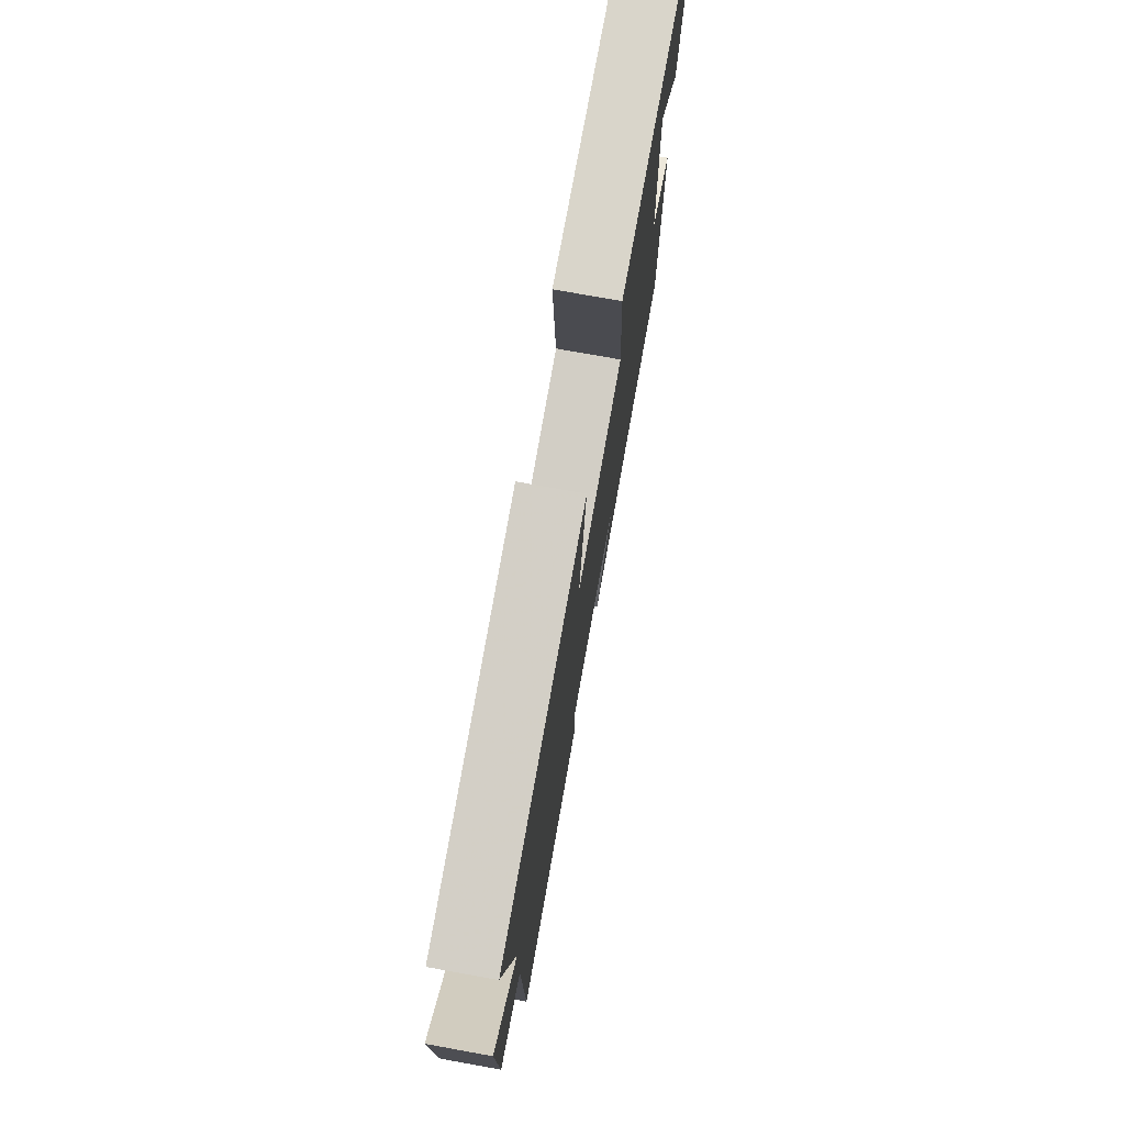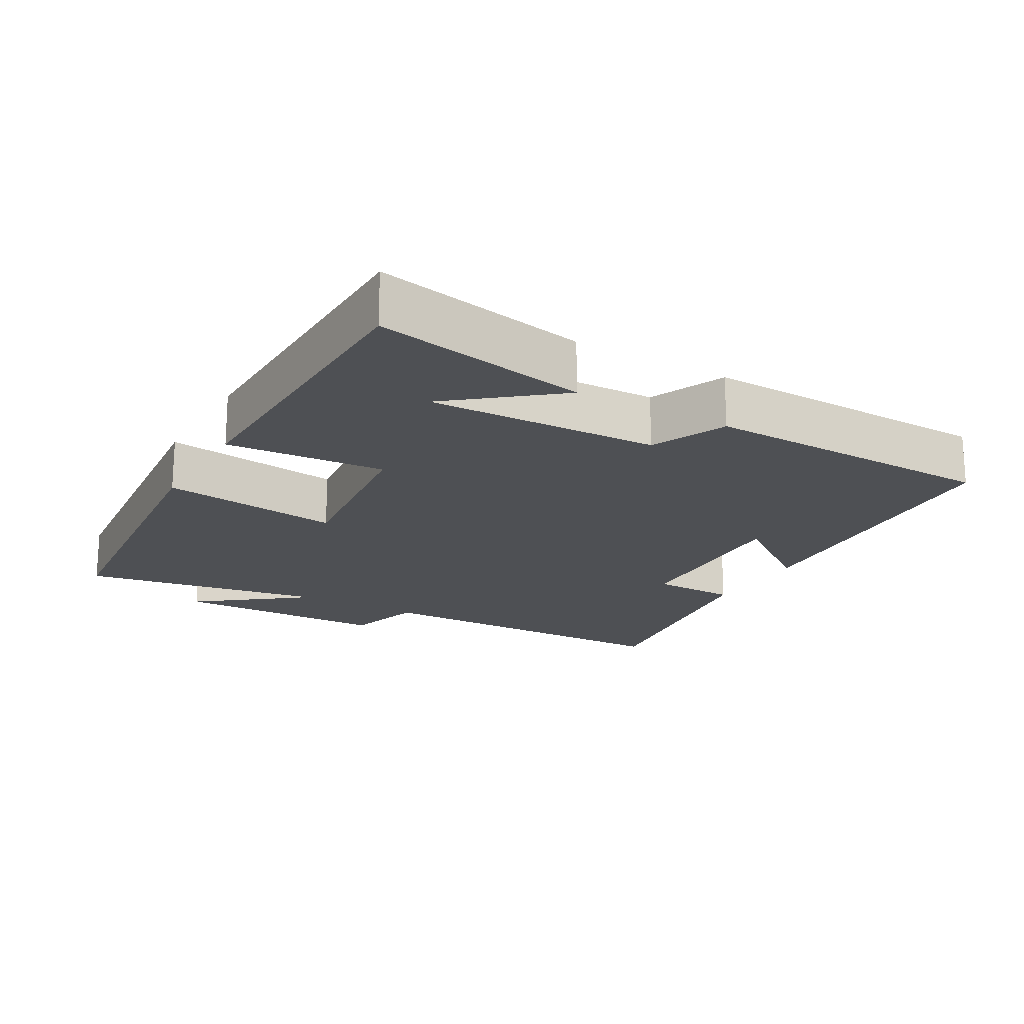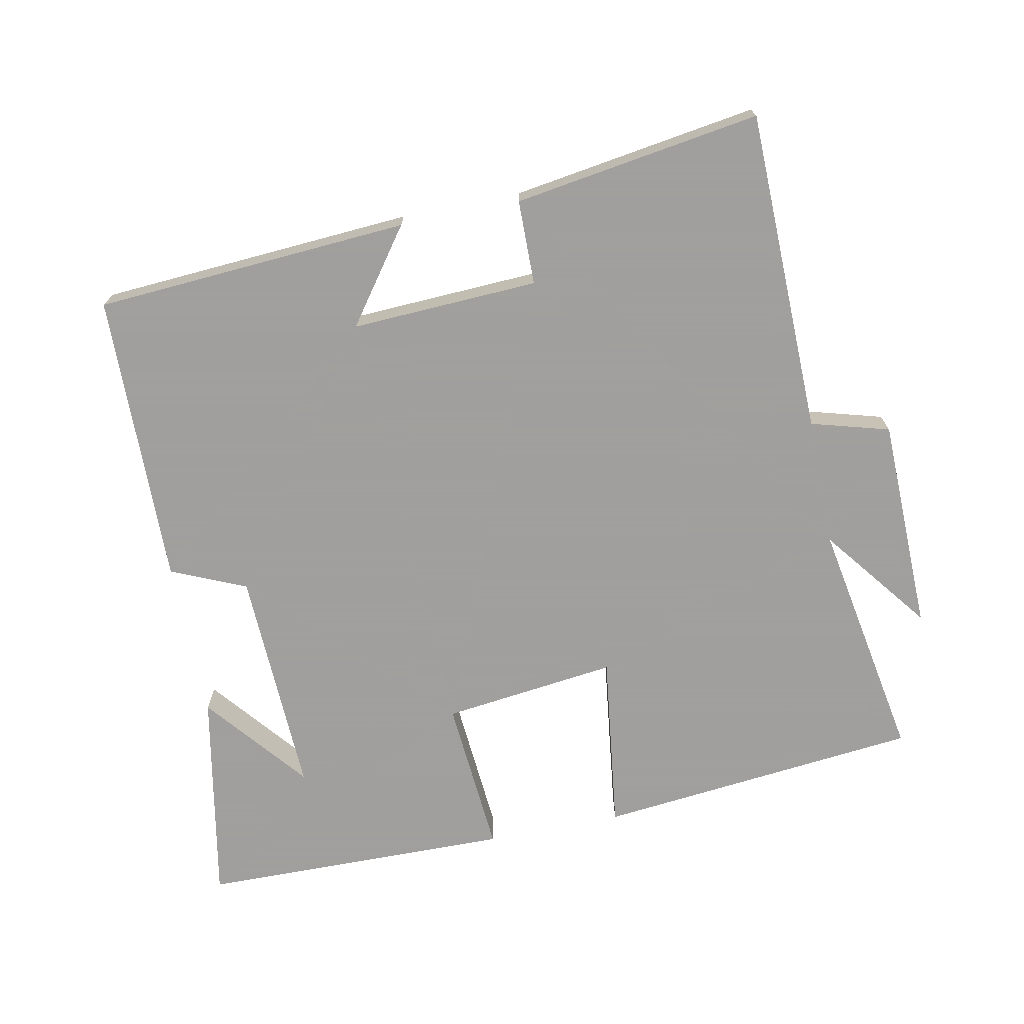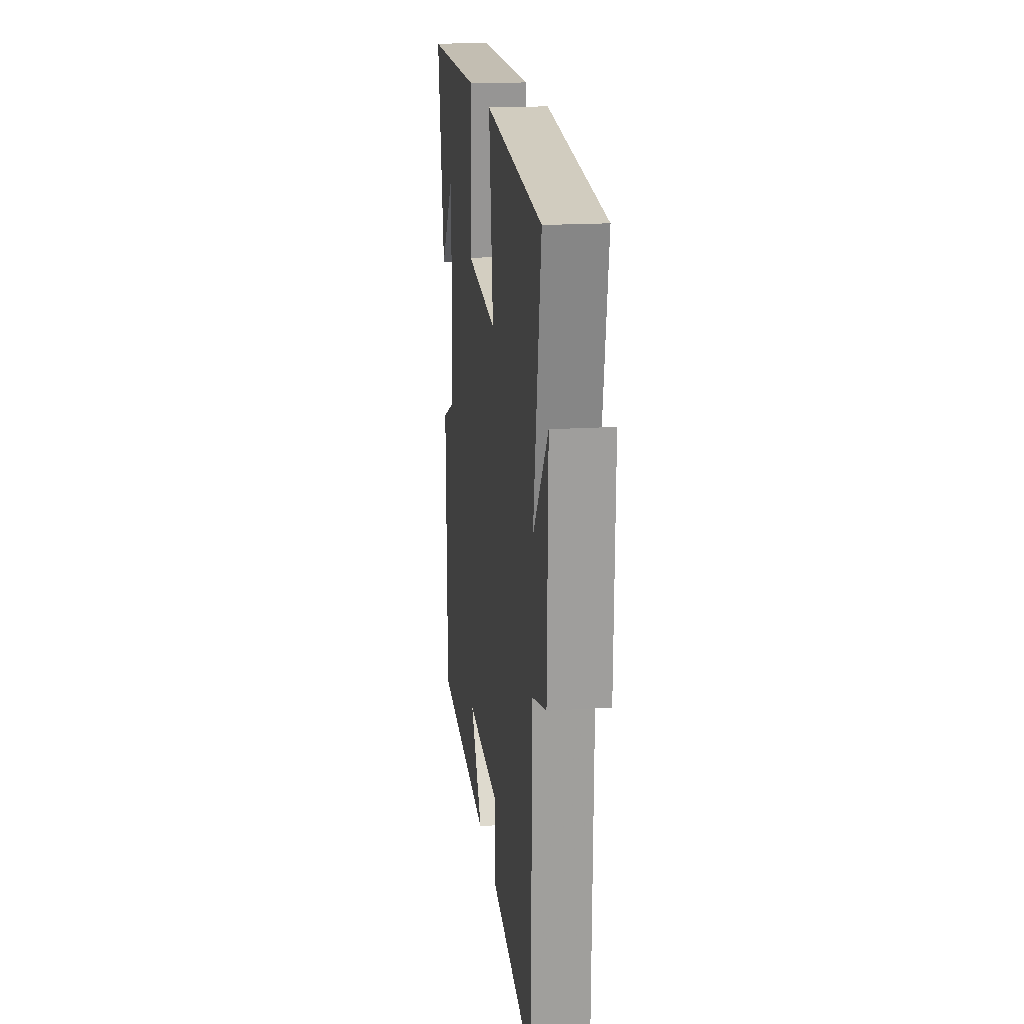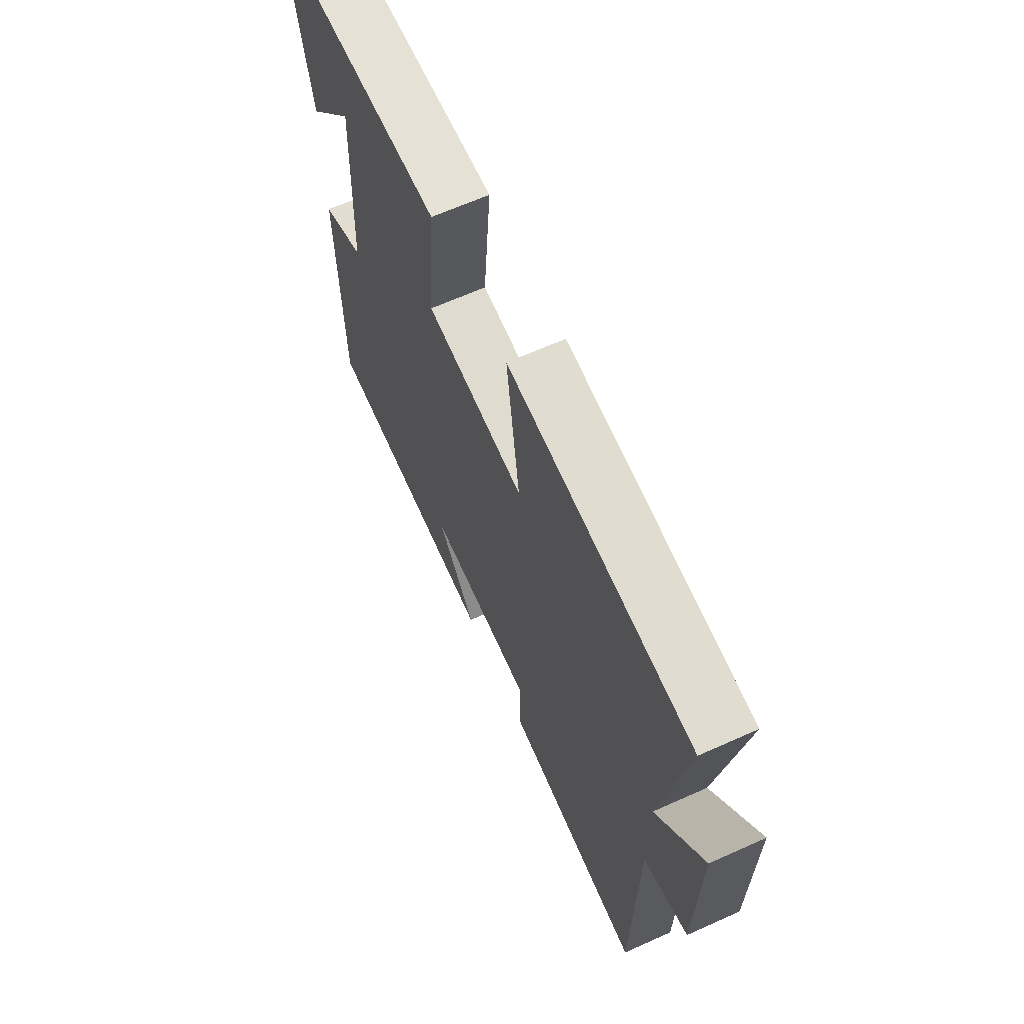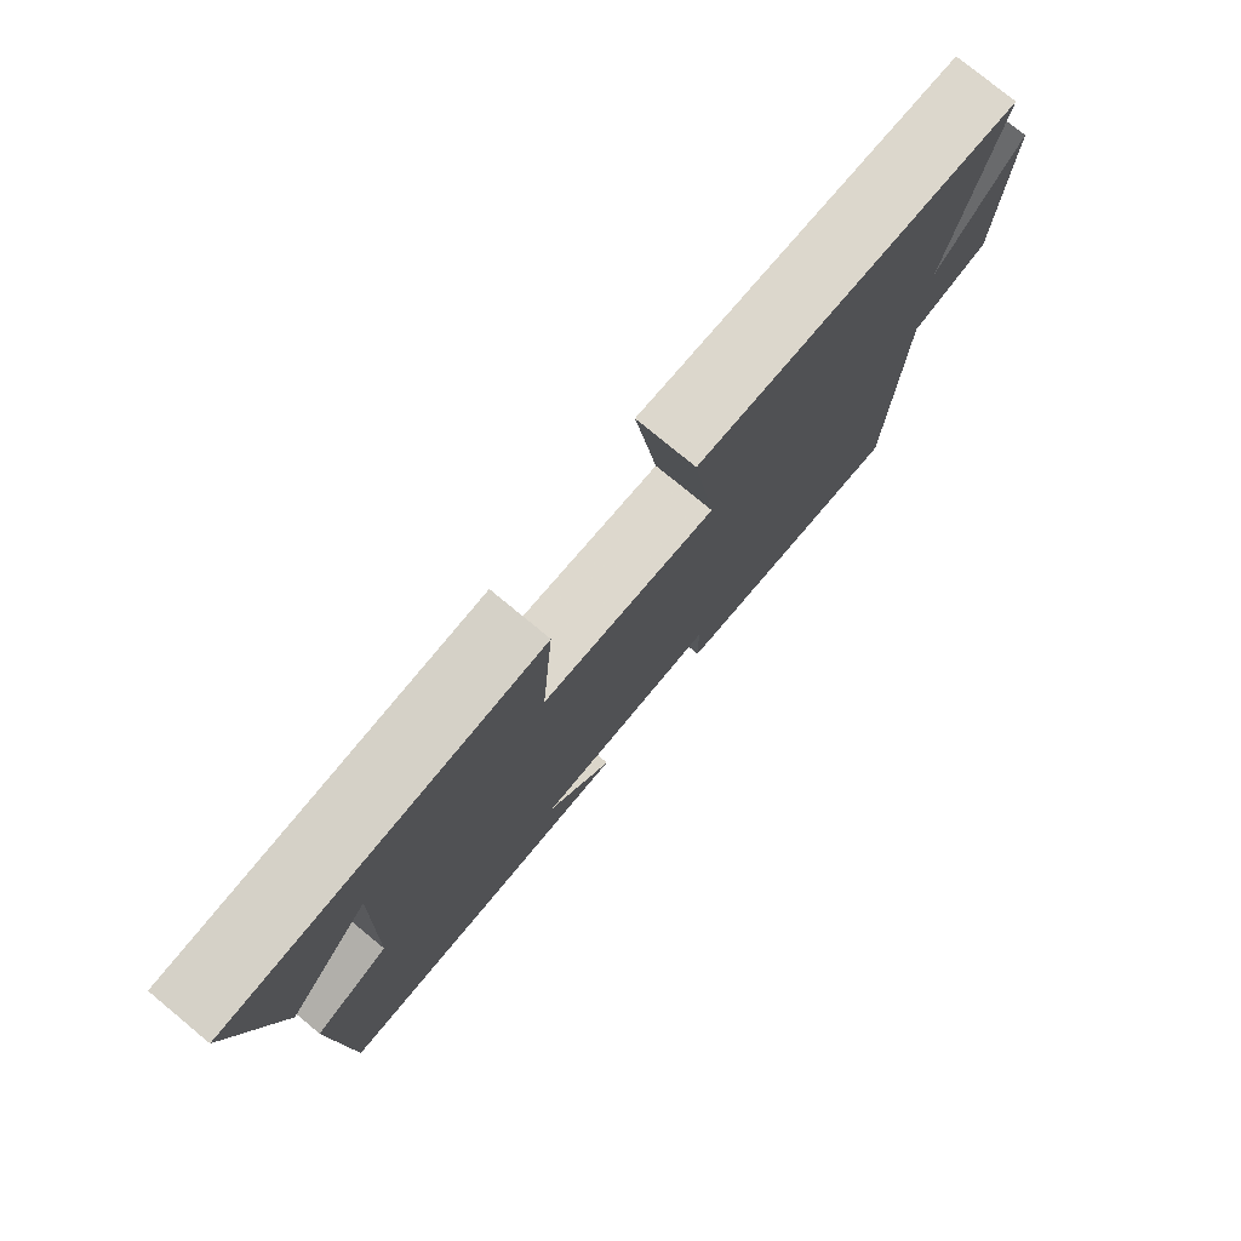
<metadata>
{"format":"obj","ext":"obj","renderer":"f3d","projection":"perspective","resolution":1024,"background":"white","views":[{"elev":75.5,"azim":-79.8,"up":"+Z"},{"elev":-19.0,"azim":60.0,"up":"+Y"},{"elev":-71.5,"azim":-168.6,"up":"+Y"},{"elev":18.3,"azim":-97.0,"up":"+Z"},{"elev":64.8,"azim":-114.4,"up":"+Z"},{"elev":78.0,"azim":129.5,"up":"+Z"}]}
</metadata>
<code>
v 0.558 0.07 0.493
v 0.5 0.07 0.185
v 0.38 0.07 0.332
v 0.392 0.07 0
v 0.5 0.07 -0.047
v 0.492 0.07 -0.471
v 0.038 0.07 -0.5
v 0.136 0.07 -0.366
v -0.134 0.07 -0.378
v -0.136 0.07 -0.5
v -0.492 0.07 -0.553
v -0.5 0.07 -0.086
v -0.613 0.07 -0.054
v -0.619 0.07 0.256
v -0.5 0.07 0.102
v -0.561 0.07 0.453
v -0.093 0.07 0.5
v -0.127 0.07 0.242
v 0.125 0.07 0.272
v 0.107 0.07 0.5
v 0.558 0 0.493
v 0.5 0 0.185
v 0.38 0 0.332
v 0.392 0 0
v 0.5 0 -0.047
v 0.492 0 -0.471
v 0.038 0 -0.5
v 0.136 0 -0.366
v -0.134 0 -0.378
v -0.136 0 -0.5
v -0.492 0 -0.553
v -0.5 0 -0.086
v -0.613 0 -0.054
v -0.619 0 0.256
v -0.5 0 0.102
v -0.561 0 0.453
v -0.093 0 0.5
v -0.127 0 0.242
v 0.125 0 0.272
v 0.107 0 0.5
f 19 20 1
f 15 16 17 18
f 15 18 19
f 12 13 14 15
f 11 12 15
f 10 11 15
f 9 10 15
f 8 9 15 19
f 5 6 7 8
f 4 5 8
f 3 4 8 19
f 1 2 3
f 1 3 19
f 21 40 39
f 38 37 36 35
f 39 38 35
f 35 34 33 32
f 35 32 31
f 35 31 30
f 35 30 29
f 39 35 29 28
f 28 27 26 25
f 28 25 24
f 39 28 24 23
f 23 22 21
f 39 23 21
f 1 21 22 2
f 2 22 23 3
f 3 23 24 4
f 4 24 25 5
f 5 25 26 6
f 6 26 27 7
f 7 27 28 8
f 8 28 29 9
f 9 29 30 10
f 10 30 31 11
f 11 31 32 12
f 12 32 33 13
f 13 33 34 14
f 14 34 35 15
f 15 35 36 16
f 16 36 37 17
f 17 37 38 18
f 18 38 39 19
f 19 39 40 20
f 20 40 21 1

</code>
